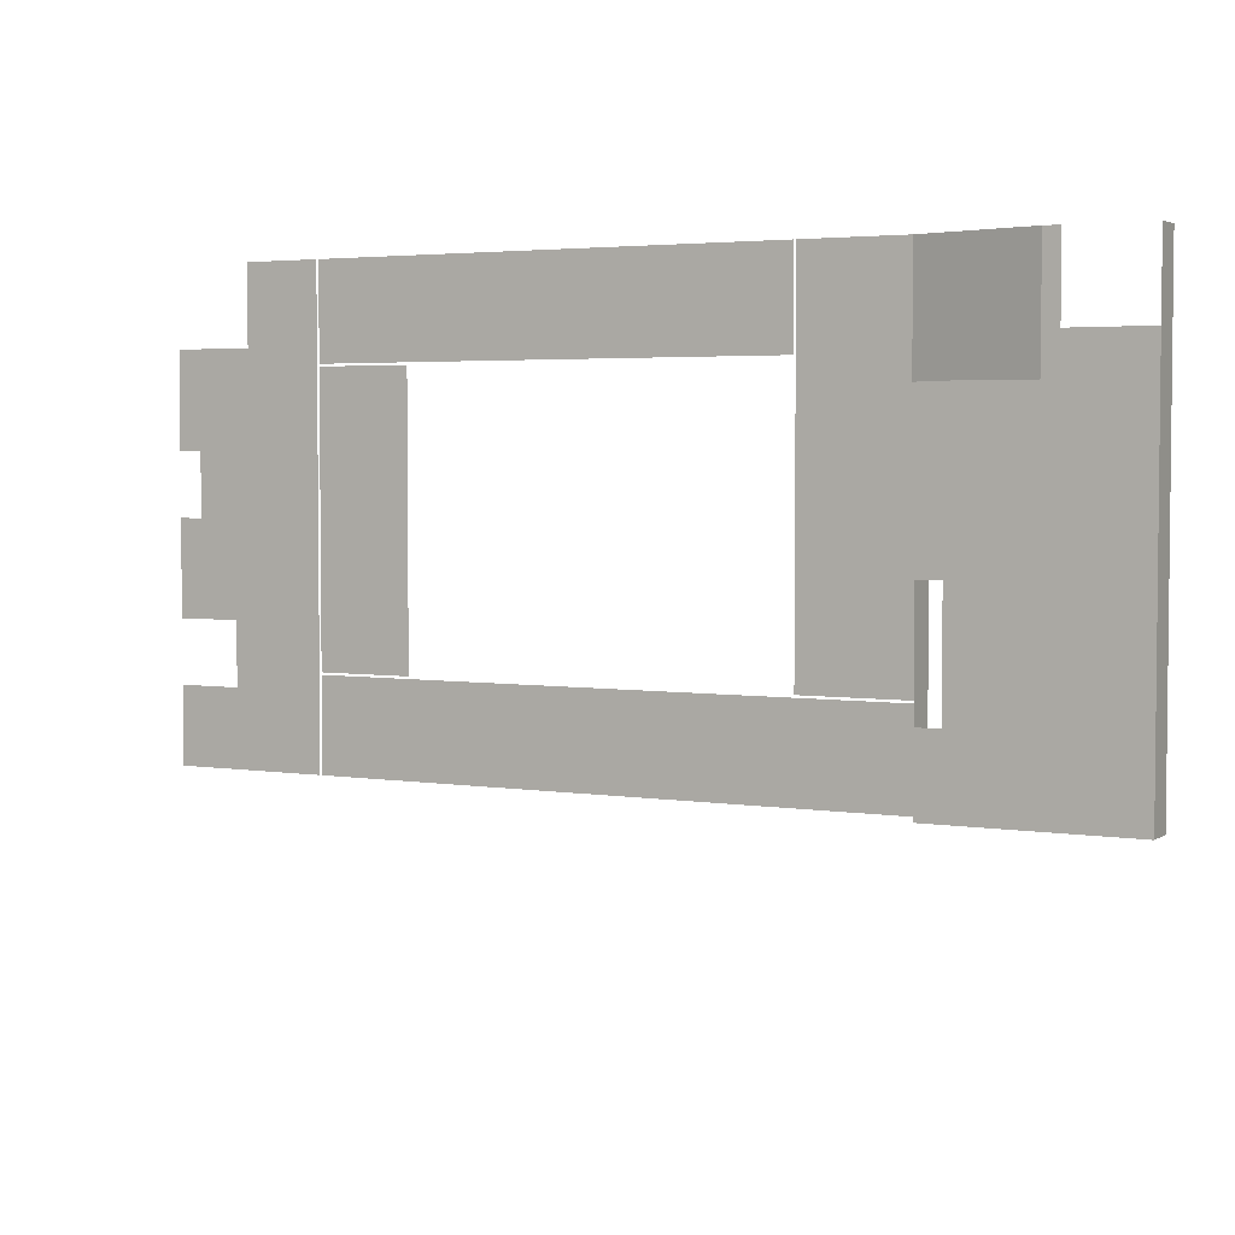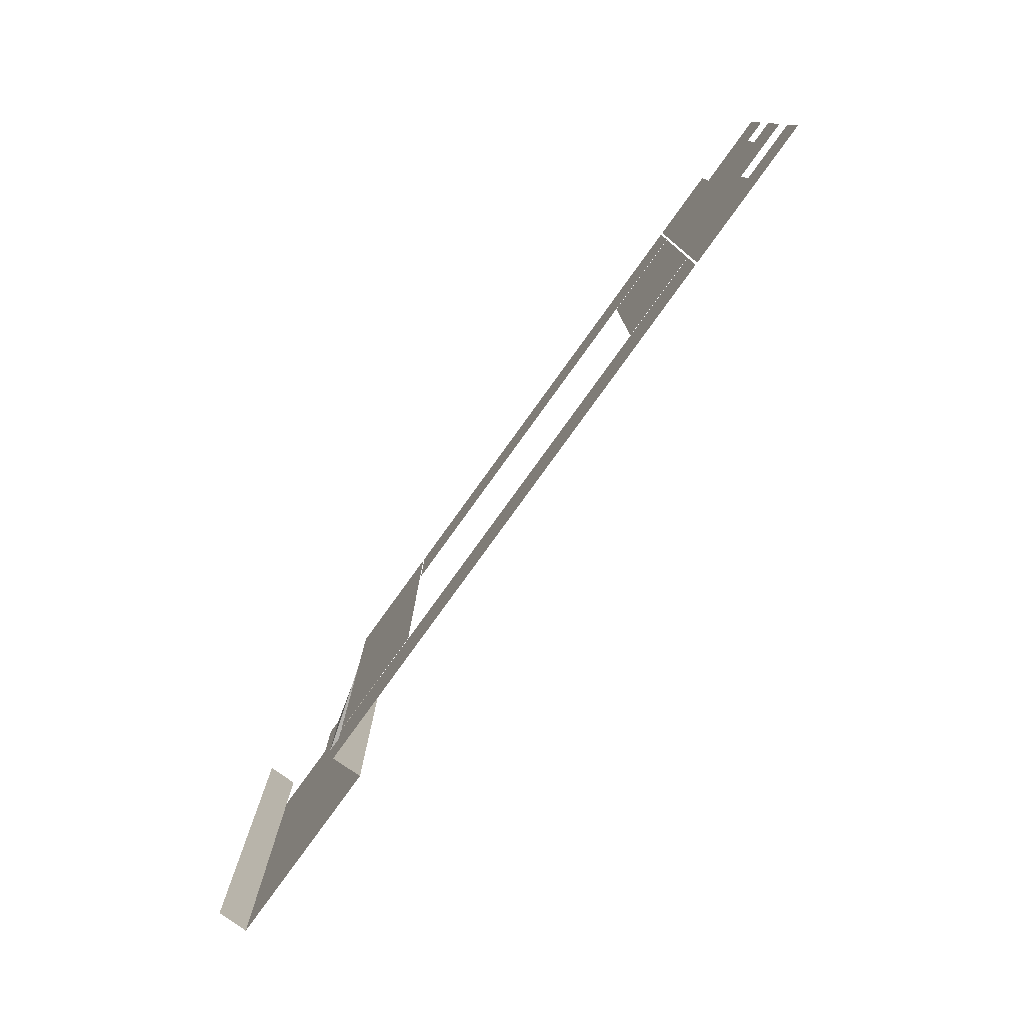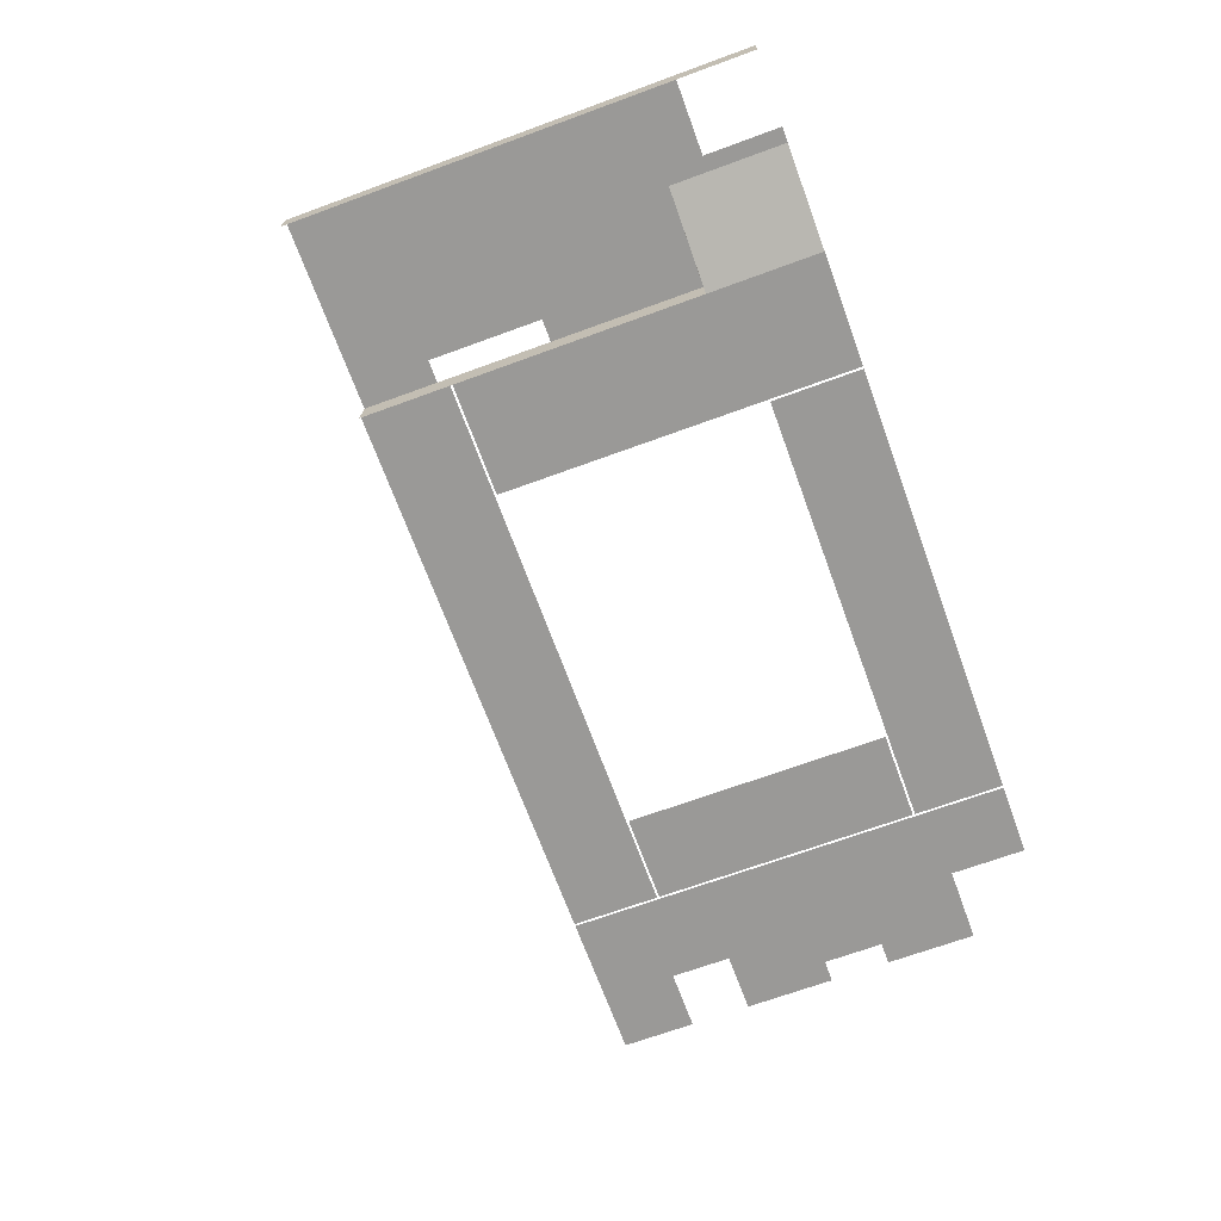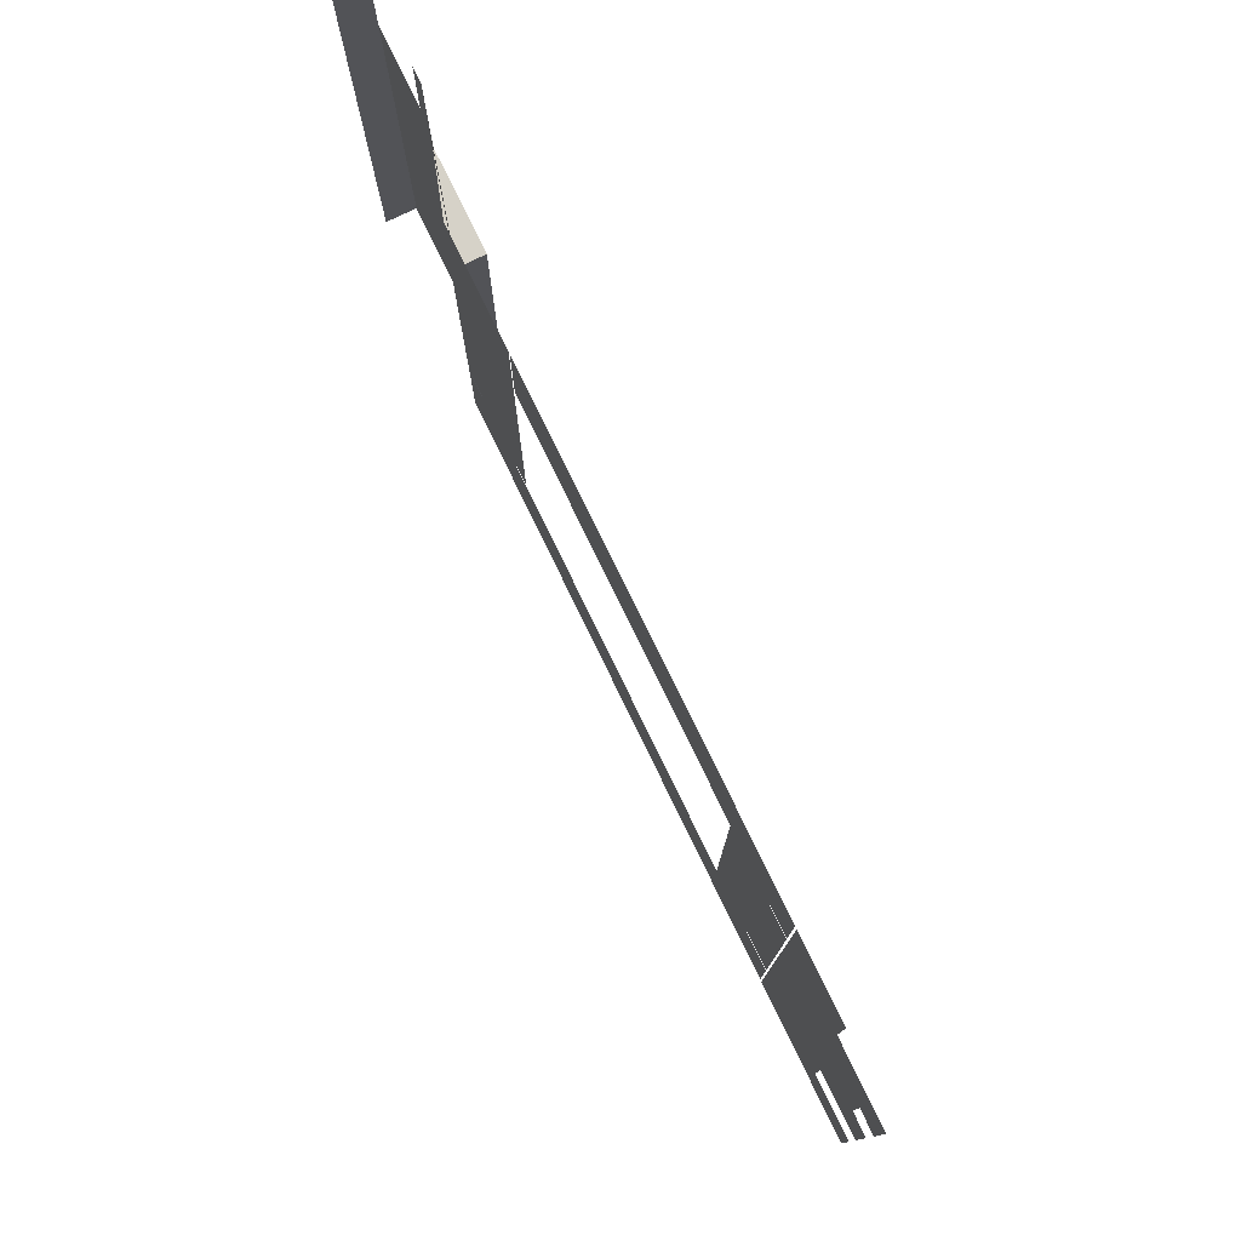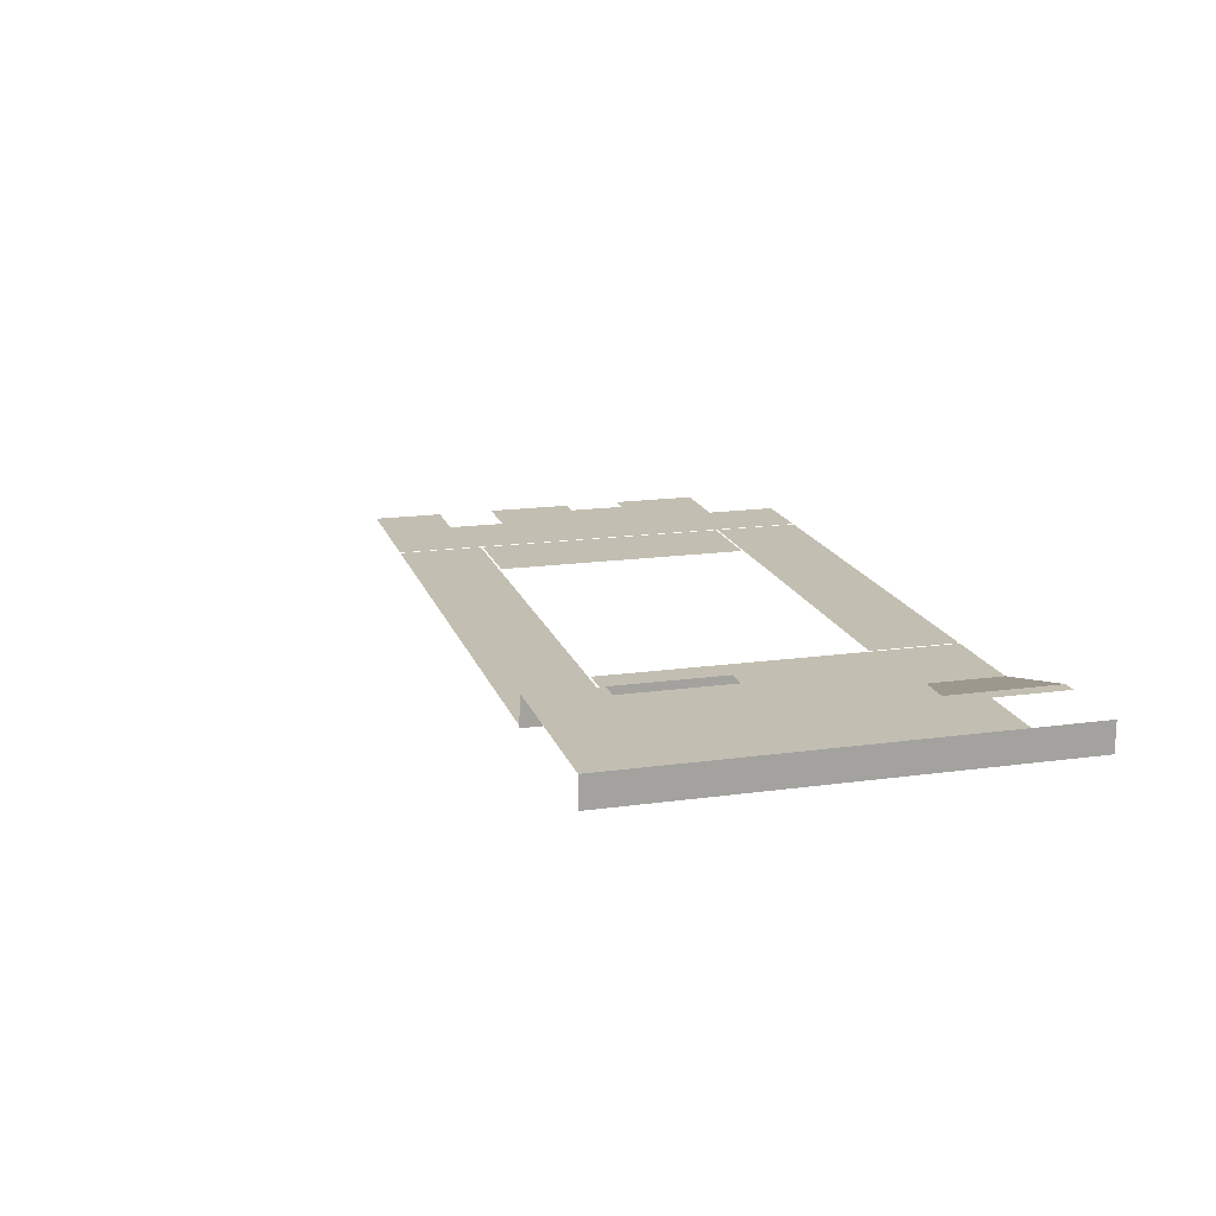
<metadata>
{"format":"obj","ext":"obj","renderer":"f3d","projection":"perspective","resolution":1024,"background":"white","views":[{"elev":3.7,"azim":27.8,"up":"+Y"},{"elev":-79.2,"azim":-125.8,"up":"+Y"},{"elev":-69.0,"azim":110.1,"up":"+Z"},{"elev":77.6,"azim":-115.9,"up":"+Y"},{"elev":17.1,"azim":74.5,"up":"+Z"}]}
</metadata>
<code>
v 2.94 6 0
v 1.97 6 0
v 0.94 6 0
v -0.06 6 0
v -1.06 6 0
v -2.06 6 0
v -3.06 6 0
v -6 2 0
v -6 1 0
v 2.94 4.5 0
v 2.94 4 0
v 2.94 3 0
v 2.94 2 0
v 2.94 1 0
v 1.97 5 0
v 2 4.2 0
v 2 3 0
v 2 1.8 0
v 1.94 1 0
v 0.94 5 0
v 2 2.4 0
v -2.8 3.6 0
v 0.94 1 0
v -0.06 5 0
v -2.8 2.4 0
v -0.06 1 0
v -1.06 5 0
v -1.06 1 0
v -2.06 5 0
v -2.8 4.2 0
v -2.8 3 0
v -2.8 1.8 0
v -2.06 1 0
v -3.06 5 0
v -3.06 4 0
v -3.06 3 0
v -3.06 2 0
v -3.06 1 0
v -5.2 1 0
v -3.995 6 0
v -3.995 5 0
v -3.995 4 0
v -3.995 3 0
v -3.995 2 0
v -3.995 1 0
v -2.8 1.2 0
v -2.8 4.8 0
v 2 1.2 0
v 2 4.8 0
v 0.8 1.2 0
v -0.4 1.2 0
v -1.6 1.2 0
v 0.8 4.8 0
v -0.4 4.8 0
v -1.6 4.8 0
v 2 3.6 0
v -6 1.8 0
v -5 1 0
v 3.5 6 0
v 3.5 1 0
v 3.5 2.1 0
v 3.5 3 0
v 3.5 4 0
v 3.5 4.5 0
v 2.94 0.025 0
v 1.94 0.025 0
v 0.94 0.025 0
v -0.06 0.025 0
v -1.06 0.025 0
v -2.06 0.025 0
v -3.06 0.025 0
v -3.995 0.025 0
v 3.5 0.025 0
v -6 -2 0
v -6 -1 0
v -5.2 -1 0
v -6 -1.8 0
v -5 -1 0
v -0.4 5 0
v -3.06 4.8 0
v -3.995 4.8 0
v -3.995 4.77 0
v -2.8 4.77 0
v -3.06 4.77 0
v 2 6 0
v 2 5 0
v 1.97 4.8 0
v 2.94 1.2 0
v 3.5 1.2 0
v 2.94 1.23 0
v 2 1.23 0
v 3.5 1.23 0
v -3.06 1.2 0
v -3.995 1.2 0
v -3.995 1.23 0
v -2.8 1.23 0
v -3.06 1.23 0
v 3.3 4.5 0
v 6 6 0
v 6 1 0
v 6 2 0
v 6 3 0
v 6 4 0
v 6 5 0
v 3.5 0 0
v 3.5 1 0
v 3.5 2.1 0
v 3.5 3 0
v 3.5 4 0
v 3.5 4.5 0
v 3.5 4.5 0
v 6 5 0.4
v 6 5 0.4
v 6 6 0.4
v 5 6 0.4
v 3.3 6 0
v 5 1 0.4
v 4 1 0.4
v 6 1 0.4
v 6 1 0.4
v 6 2 0.4
v 6 2 0.4
v 6 3 0.4
v 6 3 0.4
v 6 4 0.4
v 6 4 0.4
v 5 5 0.4
v 5 4 0.4
v 5 3 0.4
v 5 2 0.4
v 4 4.5 0.4
v 4 4.5 0.4
v 4 4 0.4
v 4 3 0.4
v 4 2 0.4
v 3.5 1.1 0.4
v 3.5 2.1 0.4
v 3.5 3 0.4
v 3.5 3 0.4
v 3.5 4 0.4
v 3.5 4 0.4
v 3.5 4.5 0.4
v 3.5 4.5 0.4
v 3.5 4.5 0.4
v 6 0.025 0
v 3.5 0.025 0
v 5 0.025 0.4
v 4 0.025 0.4
v 6 0.025 0.4
v 6 0.025 0.4
v 3.5 0.025 0.4
v 3.5 0.025 0.4
v 3.5 1 0.4
v 3.5 1 0.4
v 4 0.9 0.4
v 3.8 1 0.4
v 4 2.4 0.4
v 3.5 2.5 0.4
v 3.5 2.5 0.4
v 3.8 2.5 0.4
v 3.8 2.1 0.4
v 3.8 1.1 0.4
v 4.8 6 0.4
v 4.8 6 0.4
v 4.8 4.5 0.4
v 4.8 4.5 0.4
v 4.8 4.5 0.4
v 3.5 1.2 0
v 3.5 1.23 0
v -5 6 0
v -6 5 0
v -6 3.8 0
v -6 3 0
v -6 2 0
v -6 1 0
v -5 5 0
v -5 4 0
v -5 3 0
v -5.2 1.8 0
v -5.2 1 0
v -4.025 6 0
v -4.025 5 0
v -4.025 4 0
v -4.025 3 0
v -4.025 2 0
v -4.025 1 0
v -5 2 0
v -6 1.8 0
v -5 1 0
v -6 0.025 0
v -5 0.025 0
v -4.025 0.025 0
v -4.025 4.8 0
v -5.7 3 0
v -5.7 3.8 0
f 59 10 64
f 1 86 10
f 2 20 15
f 3 24 20
f 4 27 79
f 5 29 27
f 6 34 29
f 33 71 70
f 46 38 33
f 25 36 37
f 22 35 36
f 30 84 35
f 28 70 69
f 52 33 28
f 26 69 68
f 51 28 26
f 23 68 67
f 50 26 23
f 19 67 66
f 48 23 19
f 14 66 65
f 14 48 19
f 12 21 18
f 11 56 17
f 10 49 16
f 60 65 73
f 89 14 60
f 61 12 13
f 63 12 62
f 64 11 63
f 7 41 34
f 38 72 71
f 84 42 35
f 35 43 36
f 36 44 37
f 93 45 38
f 87 20 53
f 55 29 47
f 54 27 55
f 53 24 54
f 9 8 9
f 39 9 58
f 75 74 77
f 76 75 75
f 79 54 24
f 47 34 80
f 80 41 81
f 90 18 91
f 92 13 90
f 95 37 44
f 97 32 37
f 59 1 10
f 1 85 86
f 2 3 20
f 3 4 24
f 79 24 4
f 4 5 27
f 5 6 29
f 6 7 34
f 33 38 71
f 46 93 38
f 37 32 25
f 25 31 36
f 36 31 22
f 22 30 35
f 30 83 84
f 28 33 70
f 52 46 33
f 26 28 69
f 51 52 28
f 23 26 68
f 50 51 26
f 19 23 67
f 48 50 23
f 14 19 66
f 14 88 48
f 18 13 12
f 12 17 21
f 17 12 11
f 11 16 56
f 16 11 10
f 10 86 49
f 60 14 65
f 89 88 14
f 61 62 12
f 63 11 12
f 64 10 11
f 7 40 41
f 38 45 72
f 84 82 42
f 35 42 43
f 36 43 44
f 93 94 45
f 87 15 20
f 55 27 29
f 54 79 27
f 53 20 24
f 9 57 8
f 39 9 9
f 75 75 74
f 76 78 75
f 47 29 34
f 80 34 41
f 90 13 18
f 92 61 13
f 95 97 37
f 97 96 32
f 107 159 138
f 104 126 103
f 108 141 109
f 103 123 102
f 109 142 110
f 102 122 101
f 101 119 100
f 100 150 145
f 105 151 146
f 99 113 104
f 168 136 137
f 131 111 144
f 117 155 148
f 130 118 117
f 129 157 135
f 128 134 129
f 128 167 133
f 120 147 149
f 121 117 120
f 124 130 121
f 125 129 124
f 112 128 125
f 132 140 133
f 133 139 134
f 134 158 160
f 135 162 118
f 155 154 152
f 146 153 136
f 157 161 135
f 156 118 162
f 127 164 167
f 163 98 166
f 138 108 107
f 107 137 159
f 104 113 126
f 108 138 141
f 103 126 123
f 109 141 142
f 102 123 122
f 101 122 119
f 100 119 150
f 99 114 113
f 137 107 169
f 168 106 136
f 137 169 168
f 131 165 111
f 148 147 117
f 117 118 155
f 130 135 118
f 135 130 129
f 129 134 157
f 128 133 134
f 128 127 167
f 167 132 133
f 120 117 147
f 121 130 117
f 124 129 130
f 125 128 129
f 112 127 128
f 132 143 140
f 133 140 139
f 160 157 134
f 134 139 158
f 135 161 162
f 152 148 155
f 155 156 154
f 136 106 146
f 146 151 153
f 157 160 161
f 156 155 118
f 127 115 164
f 163 116 98
f 189 190 191
f 178 194 174
f 176 172 195
f 181 176 182
f 186 191 192
f 193 176 177
f 183 178 184
f 184 187 185
f 185 189 186
f 179 189 187
f 179 174 188
f 178 195 194
f 189 175 190
f 174 187 178
f 194 173 174
f 195 177 176
f 176 171 172
f 181 170 176
f 186 189 191
f 177 183 193
f 193 182 176
f 183 177 178
f 184 178 187
f 185 187 189
f 179 180 189
f 179 187 174
f 178 177 195

</code>
